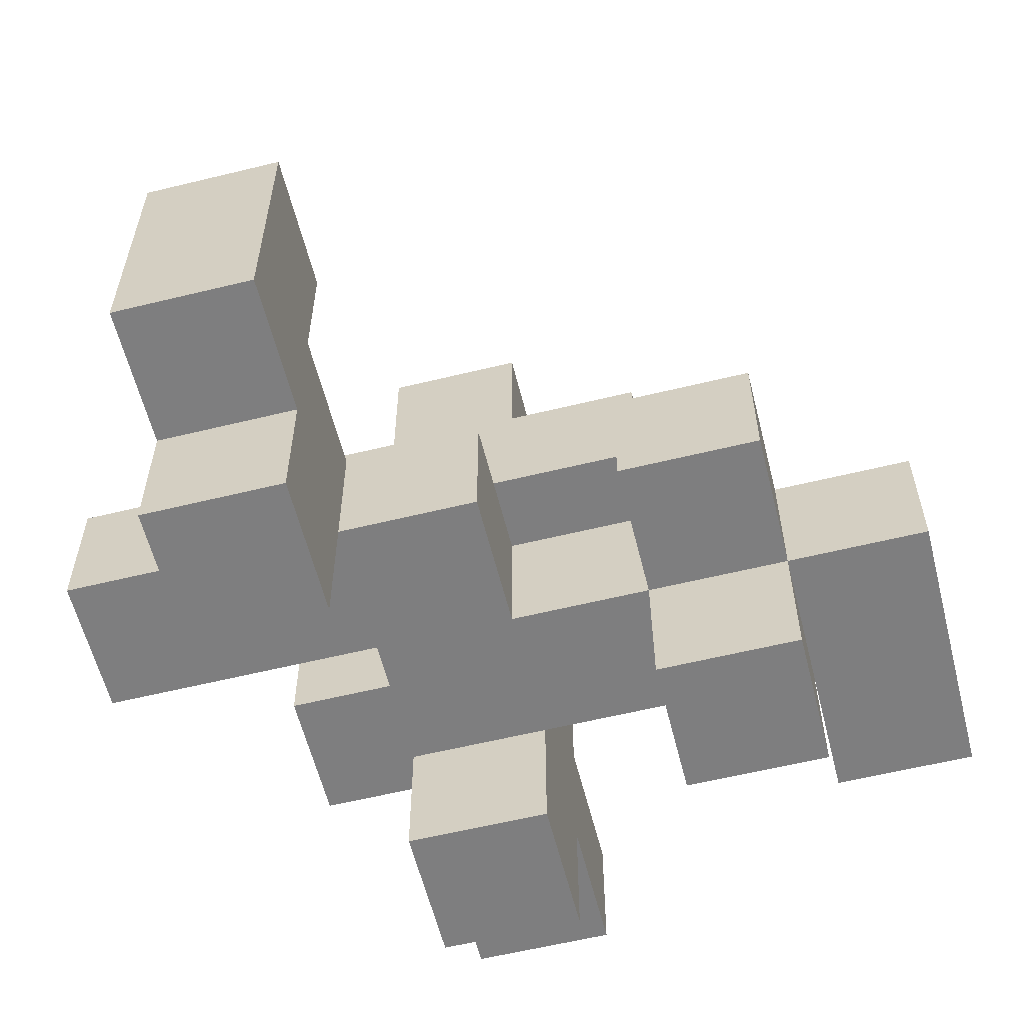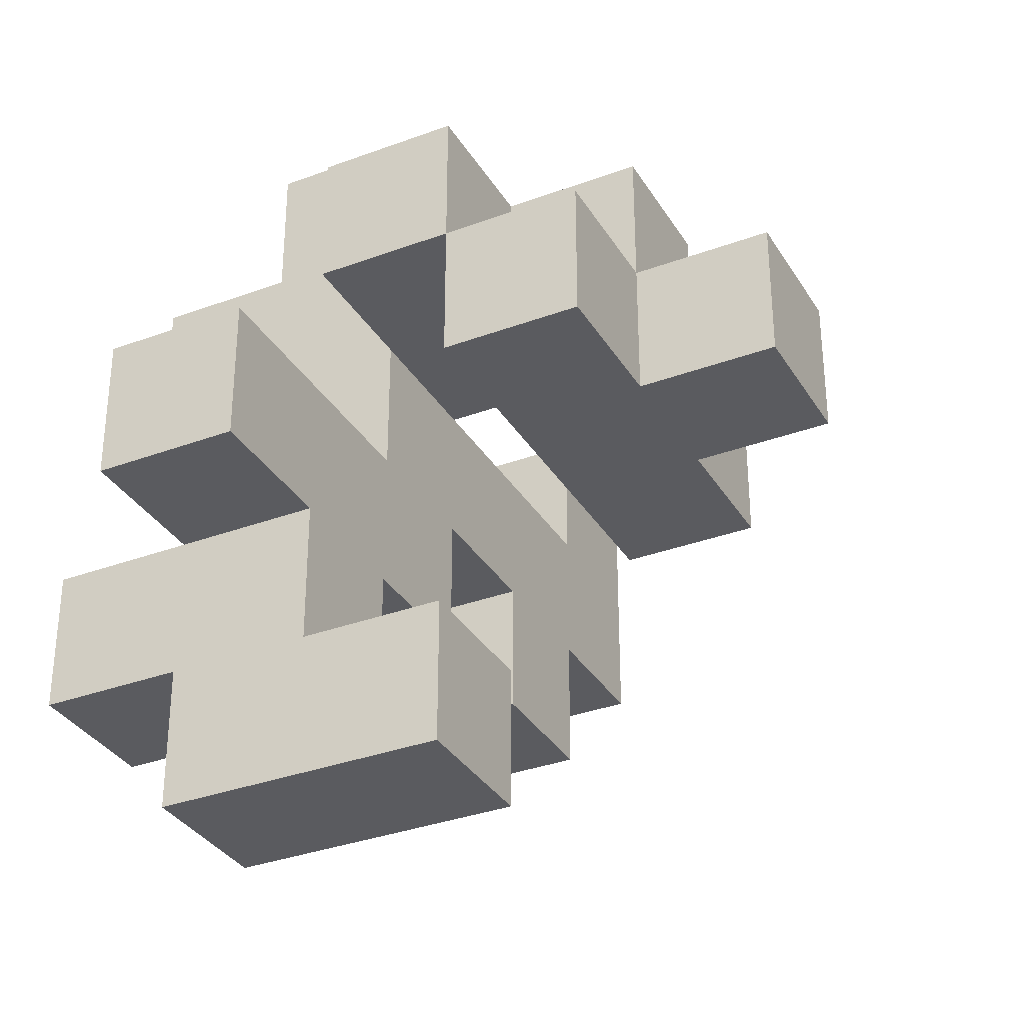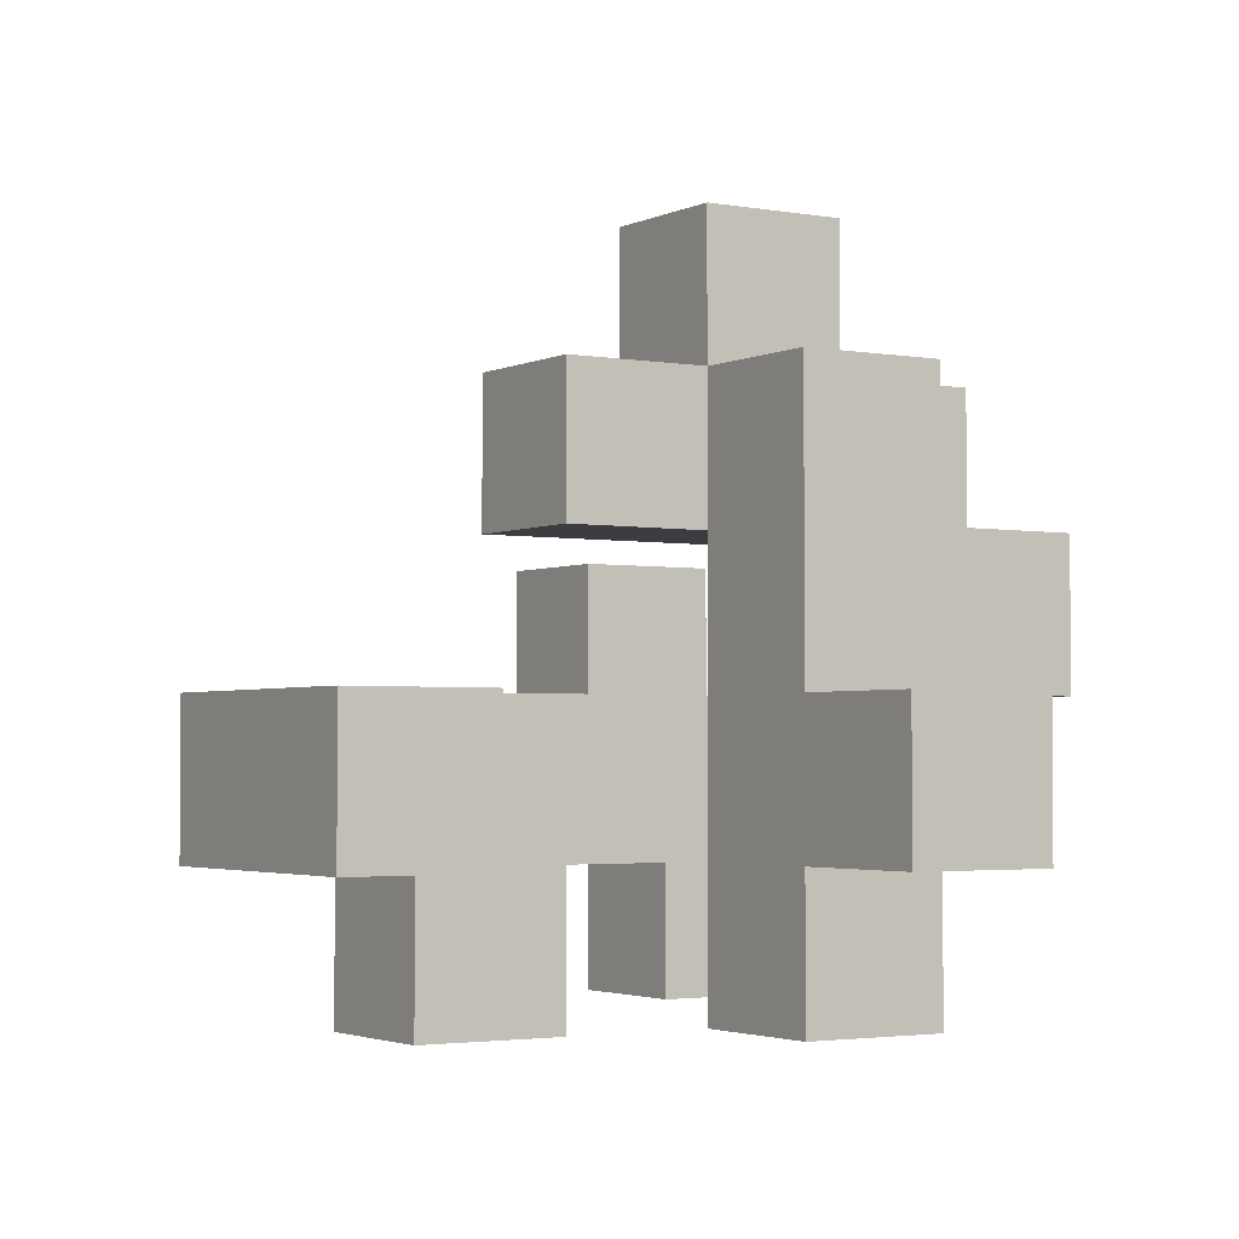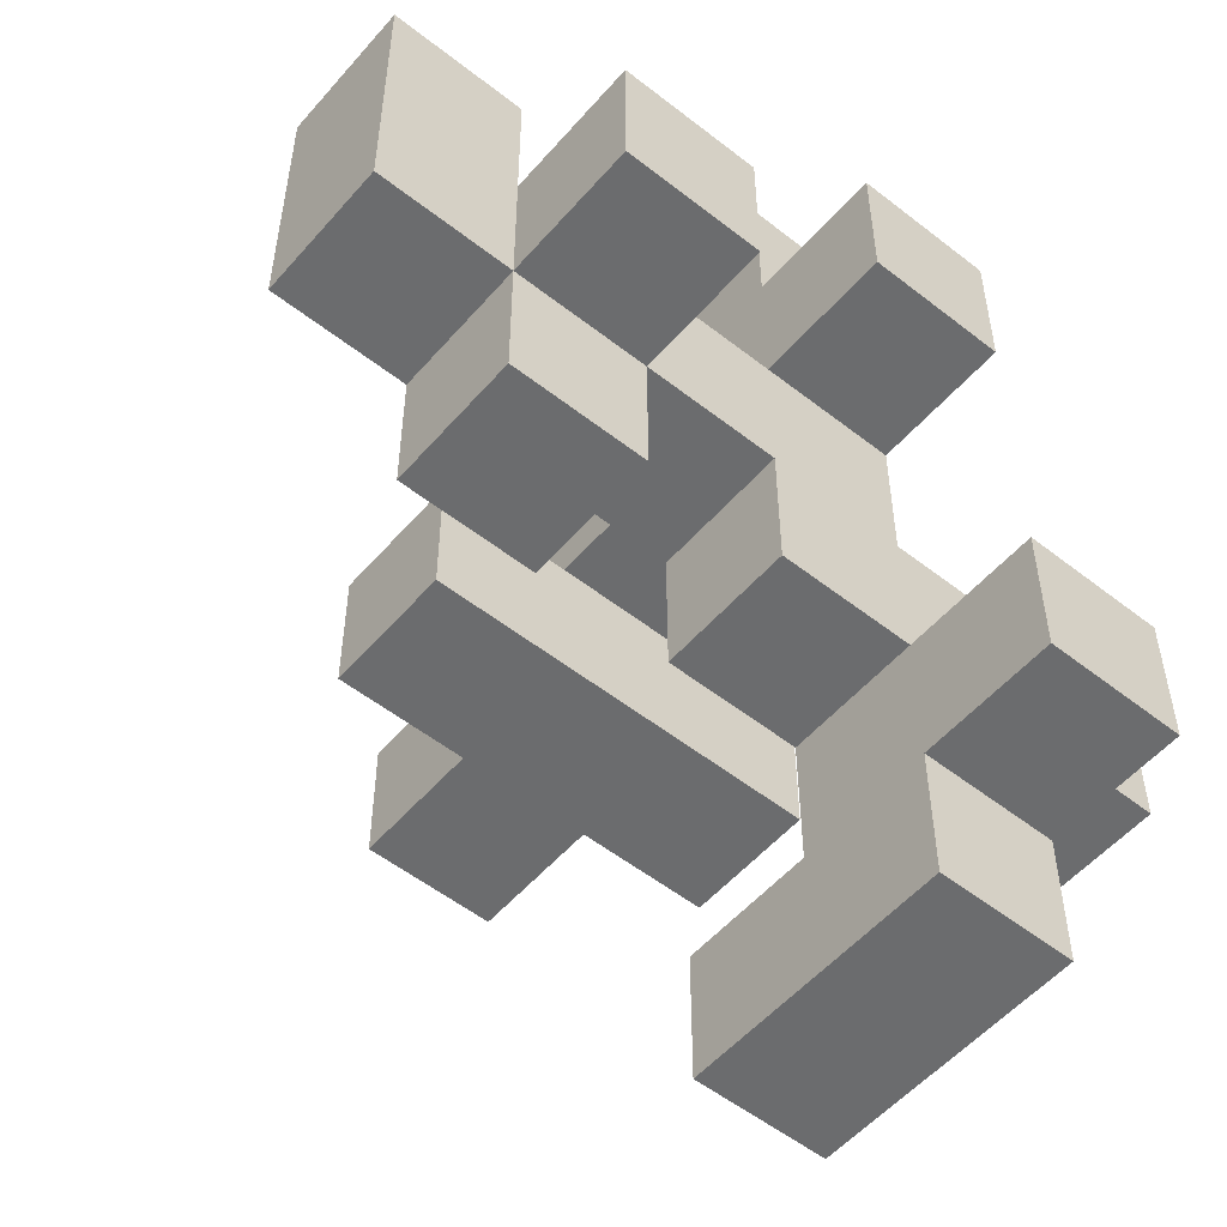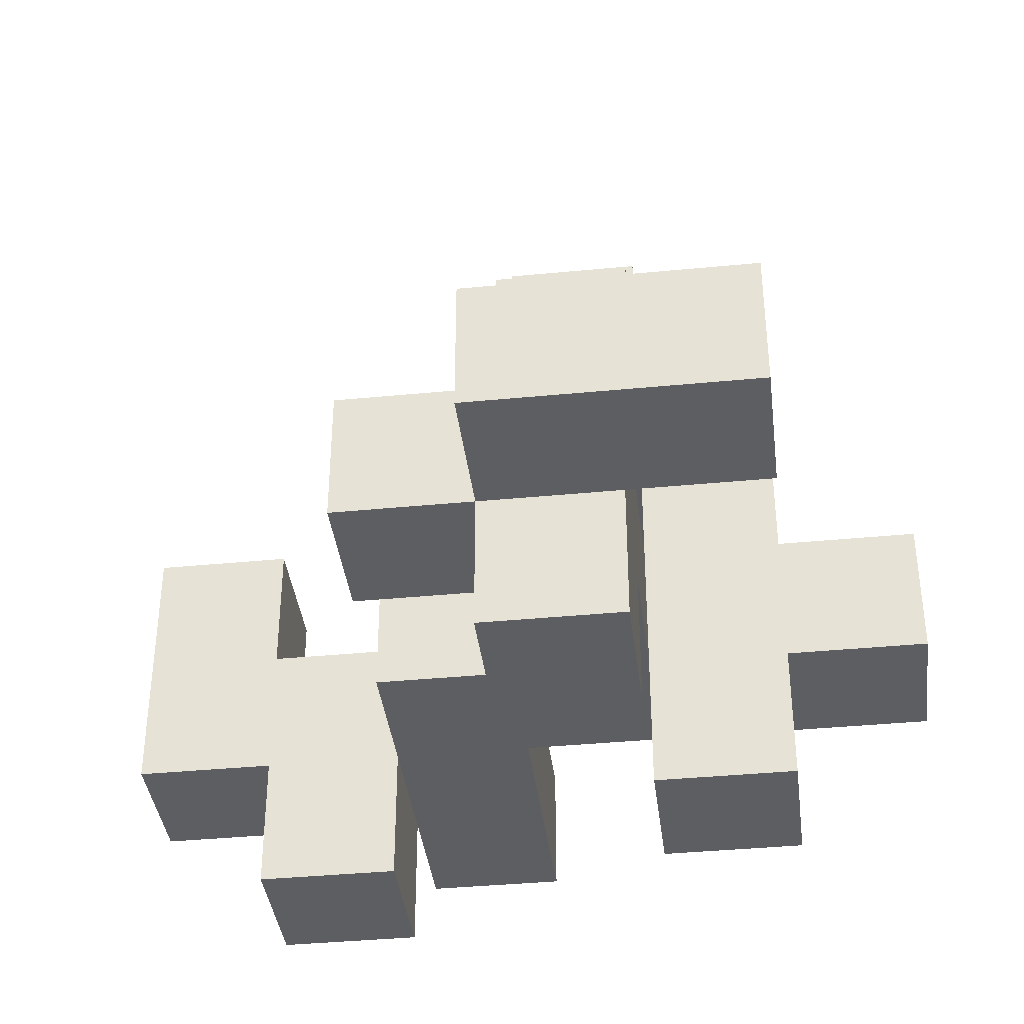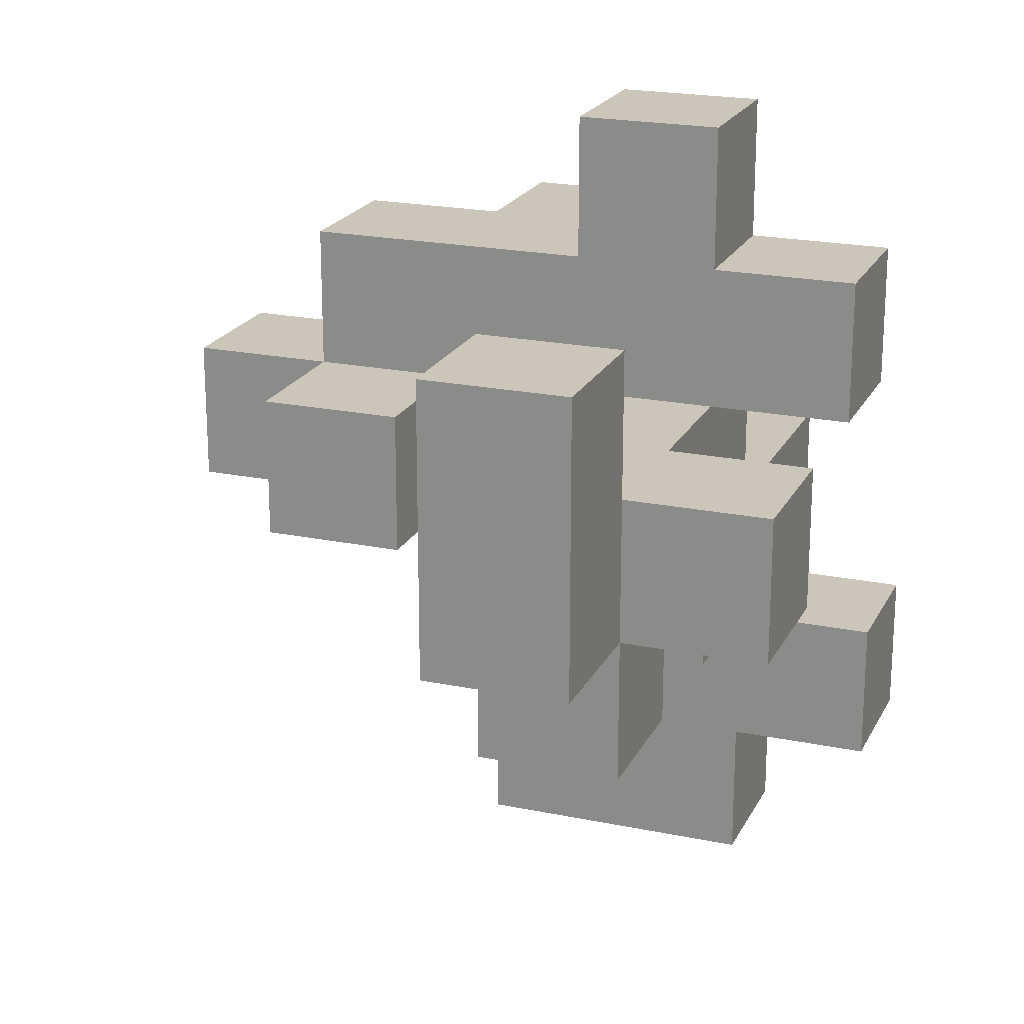
<metadata>
{"format":"obj","ext":"obj","renderer":"f3d","projection":"perspective","resolution":1024,"background":"white","views":[{"elev":-59.4,"azim":14.1,"up":"+Z"},{"elev":-33.5,"azim":-63.1,"up":"+Y"},{"elev":-2.7,"azim":147.8,"up":"+Z"},{"elev":-53.6,"azim":140.1,"up":"+Y"},{"elev":-38.7,"azim":97.0,"up":"+Z"},{"elev":20.9,"azim":110.5,"up":"+Y"}]}
</metadata>
<code>
o WeirdCube2
g Cube
v 0 0 1
v -1 0 1
v 0 1 1
v -1 1 1
v -2 0 0
v -2 0 -1
v -2 1 0
v -2 1 -1
v -1 0 -1
v 0 0 -1
v -1 1 -1
v 0 1 -1
v 1 0 -1
v 1 0 0
v 1 1 -1
v 1 1 0
v 0 2 0
v -1 2 0
v 0 2 -1
v -1 2 -1
v 0 0 -1
v -1 0 -1
v 0 0 0
v -1 0 0
v 0 1 0
v -1 1 0
v 0 2 0
v -1 2 0
v 0 1 -1
v 0 1 0
v 0 2 -1
v 0 2 0
v -1 1 0
v -1 1 -1
v -1 2 0
v -1 2 -1
v -1 1 -4
v 0 1 -4
v -1 2 -4
v 0 2 -4
v 0 0 0
v -1 0 0
v 0 0 1
v -1 0 1
v 0 1 0
v 0 0 0
v 0 1 1
v 0 0 1
v -1 0 0
v -1 1 0
v -1 0 1
v -1 1 1
v -1 1 0
v 0 1 0
v -1 1 1
v 0 1 1
v -1 0 0
v -1 0 -1
v -2 0 0
v -2 0 -1
v -1 1 0
v -1 0 0
v -2 1 0
v -2 0 0
v -1 0 -1
v -1 1 -1
v -2 0 -1
v -2 1 -1
v -1 1 -1
v -1 1 0
v -2 1 -1
v -2 1 0
v 0 0 -1
v 0 0 0
v 1 0 -1
v 1 0 0
v 0 1 -1
v 0 0 -1
v 1 1 -1
v 1 0 -1
v 0 0 0
v 0 1 0
v 1 0 0
v 1 1 0
v 0 1 0
v 0 1 -1
v 1 1 0
v 1 1 -1
v -1 1 -1
v 0 1 -1
v -1 1 -2
v 0 1 -2
v -2 2 -1
v -2 1 -1
v -2 2 -2
v -2 1 -2
v 0 1 -1
v 0 2 -1
v 0 1 -2
v 0 2 -2
v 0 2 -1
v -1 2 -1
v 0 2 -2
v -1 2 -2
v -1 -1 -2
v 0 -1 -2
v -1 -1 -3
v 0 -1 -3
v -1 2 -2
v -1 1 -2
v -1 2 -3
v -1 1 -3
v 0 1 -2
v 0 2 -2
v 0 1 -3
v 0 2 -3
v 0 3 -2
v -1 3 -2
v 0 3 -3
v -1 3 -3
v -1 1 -2
v 0 1 -2
v -1 0 -2
v 0 0 -2
v -1 1 -3
v -1 1 -2
v -1 0 -3
v -1 0 -2
v 3 1 -2
v 3 1 -3
v 3 0 -2
v 3 0 -3
v 0 1 -3
v -1 1 -3
v 0 0 -3
v -1 0 -3
v -1 0 -2
v 0 0 -2
v -1 -1 -2
v 0 -1 -2
v -3 0 -3
v -3 0 -2
v -3 -1 -3
v -3 -1 -2
v 0 0 -2
v 0 0 -3
v 0 -1 -2
v 0 -1 -3
v 0 0 -3
v -1 0 -3
v 0 -1 -3
v -1 -1 -3
v -1 1 -3
v 0 1 -3
v -1 1 -4
v 0 1 -4
v -1 2 -3
v -1 1 -3
v -1 2 -4
v -1 1 -4
v 0 1 -3
v 0 2 -3
v 0 1 -4
v 0 2 -4
v 0 2 -3
v -1 2 -3
v 0 2 -4
v -1 2 -4
v 0 1 -2
v 0 1 -3
v 1 1 -2
v 1 1 -3
v 0 0 -2
v 0 1 -2
v 1 0 -2
v 1 1 -2
v 0 1 -3
v 0 0 -3
v 1 1 -3
v 1 0 -3
v 0 0 -3
v 0 0 -2
v 1 0 -3
v 1 0 -2
v 1 1 -2
v 1 1 -3
v 2 1 -2
v 2 1 -3
v 1 0 -2
v 1 1 -2
v 2 0 -2
v 2 1 -2
v 1 1 -4
v 1 0 -4
v 2 1 -4
v 2 0 -4
v 1 -1 -3
v 1 -1 -2
v 2 -1 -3
v 2 -1 -2
v -1 2 -1
v -1 1 -1
v -2 2 -1
v -2 1 -1
v -1 2 -2
v -1 2 -1
v -2 2 -2
v -2 2 -1
v -1 1 -1
v -1 1 -2
v -2 1 -1
v -2 1 -2
v -1 1 -2
v -1 2 -2
v -2 1 -2
v -2 2 -2
v 0 2 -2
v -1 2 -2
v 0 3 -2
v -1 3 -2
v 0 2 -3
v 0 2 -2
v 0 3 -3
v 0 3 -2
v -1 2 -2
v -1 2 -3
v -1 3 -2
v -1 3 -3
v -1 2 -3
v 0 2 -3
v -1 3 -3
v 0 3 -3
v -1 0 -3
v -1 0 -2
v -2 0 -3
v -2 0 -2
v -1 -1 -3
v -1 0 -3
v -2 -1 -3
v -2 0 -3
v -1 0 -2
v -1 -1 -2
v -2 0 -2
v -2 -1 -2
v -1 -3 -2
v -1 -3 -3
v -2 -3 -2
v -2 -3 -3
v -2 0 -3
v -2 0 -2
v -3 0 -3
v -3 0 -2
v -2 -1 -3
v -2 0 -3
v -3 -1 -3
v -3 0 -3
v -2 0 -2
v -2 -1 -2
v -3 0 -2
v -3 -1 -2
v -2 -1 -2
v -2 -1 -3
v -3 -1 -2
v -3 -1 -3
v -1 -1 -2
v -1 -1 -3
v -1 -2 -2
v -1 -2 -3
v -2 -1 -2
v -1 -1 -2
v -2 -2 -2
v -1 -2 -2
v -1 -1 -4
v -2 -1 -4
v -1 -2 -4
v -2 -2 -4
v -2 -1 -3
v -2 -1 -2
v -2 -2 -3
v -2 -2 -2
v -1 -2 -2
v -1 -2 -3
v -1 -3 -2
v -1 -3 -3
v -2 -2 -1
v -1 -2 -1
v -2 -3 -1
v -1 -3 -1
v -1 -2 -3
v -2 -2 -3
v -1 -3 -3
v -2 -3 -3
v -2 -2 -3
v -2 -2 -2
v -2 -3 -3
v -2 -3 -2
v -1 -1 -3
v -2 -1 -3
v -1 -1 -4
v -2 -1 -4
v -1 -2 -3
v -1 -1 -3
v -1 -2 -4
v -1 -1 -4
v -2 -1 -3
v -2 -2 -3
v -2 -1 -4
v -2 -2 -4
v -2 -2 -3
v -1 -2 -3
v -2 -2 -4
v -1 -2 -4
v -2 -2 -2
v -1 -2 -2
v -2 -2 -1
v -1 -2 -1
v -2 -3 -2
v -2 -2 -2
v -2 -3 -1
v -2 -2 -1
v -1 -2 -2
v -1 -3 -2
v -1 -2 -1
v -1 -3 -1
v -1 -3 -2
v -2 -3 -2
v -1 -3 -1
v -2 -3 -1
v 1 0 -3
v 1 0 -2
v 1 -1 -3
v 1 -1 -2
v 2 0 -3
v 1 0 -3
v 2 -1 -3
v 1 -1 -3
v 1 0 -2
v 2 0 -2
v 1 -1 -2
v 2 -1 -2
v 2 0 -2
v 2 0 -3
v 2 -1 -2
v 2 -1 -3
v 1 1 -3
v 1 0 -3
v 1 1 -4
v 1 0 -4
v 2 1 -3
v 1 1 -3
v 2 1 -4
v 1 1 -4
v 1 0 -3
v 2 0 -3
v 1 0 -4
v 2 0 -4
v 2 0 -3
v 2 1 -3
v 2 0 -4
v 2 1 -4
v 2 2 -2
v 2 2 -3
v 3 2 -2
v 3 2 -3
v 2 0 -2
v 2 1 -2
v 3 0 -2
v 3 1 -2
v 2 1 -3
v 2 0 -3
v 3 1 -3
v 3 0 -3
v 2 0 -3
v 2 0 -2
v 3 0 -3
v 3 0 -2
v 2 1 -2
v 2 1 -3
v 2 2 -2
v 2 2 -3
v 3 1 -2
v 2 1 -2
v 3 2 -2
v 2 2 -2
v 2 1 -3
v 3 1 -3
v 2 2 -3
v 3 2 -3
v 3 1 -3
v 3 1 -2
v 3 2 -3
v 3 2 -2
g Cube
f 3 4 2 1
f 7 8 6 5
f 11 12 10 9
f 15 16 14 13
f 19 20 18 17
f 23 24 22 21
f 27 28 26 25
f 31 32 30 29
f 35 36 34 33
f 39 40 38 37
f 43 44 42 41
f 47 48 46 45
f 51 52 50 49
f 55 56 54 53
f 59 60 58 57
f 63 64 62 61
f 67 68 66 65
f 71 72 70 69
f 75 76 74 73
f 79 80 78 77
f 83 84 82 81
f 87 88 86 85
f 91 92 90 89
f 95 96 94 93
f 99 100 98 97
f 103 104 102 101
f 107 108 106 105
f 111 112 110 109
f 115 116 114 113
f 119 120 118 117
f 123 124 122 121
f 127 128 126 125
f 131 132 130 129
f 135 136 134 133
f 139 140 138 137
f 143 144 142 141
f 147 148 146 145
f 151 152 150 149
f 155 156 154 153
f 159 160 158 157
f 163 164 162 161
f 167 168 166 165
f 171 172 170 169
f 175 176 174 173
f 179 180 178 177
f 183 184 182 181
f 187 188 186 185
f 191 192 190 189
f 195 196 194 193
f 199 200 198 197
f 203 204 202 201
f 207 208 206 205
f 211 212 210 209
f 215 216 214 213
f 219 220 218 217
f 223 224 222 221
f 227 228 226 225
f 231 232 230 229
f 235 236 234 233
f 239 240 238 237
f 243 244 242 241
f 247 248 246 245
f 251 252 250 249
f 255 256 254 253
f 259 260 258 257
f 263 264 262 261
f 267 268 266 265
f 271 272 270 269
f 275 276 274 273
f 279 280 278 277
f 283 284 282 281
f 287 288 286 285
f 291 292 290 289
f 295 296 294 293
f 299 300 298 297
f 303 304 302 301
f 307 308 306 305
f 311 312 310 309
f 315 316 314 313
f 319 320 318 317
f 323 324 322 321
f 327 328 326 325
f 331 332 330 329
f 335 336 334 333
f 339 340 338 337
f 343 344 342 341
f 347 348 346 345
f 351 352 350 349
f 355 356 354 353
f 359 360 358 357
f 363 364 362 361
f 367 368 366 365
f 371 372 370 369
f 375 376 374 373
f 379 380 378 377
f 383 384 382 381
f 387 388 386 385
f 391 392 390 389

</code>
